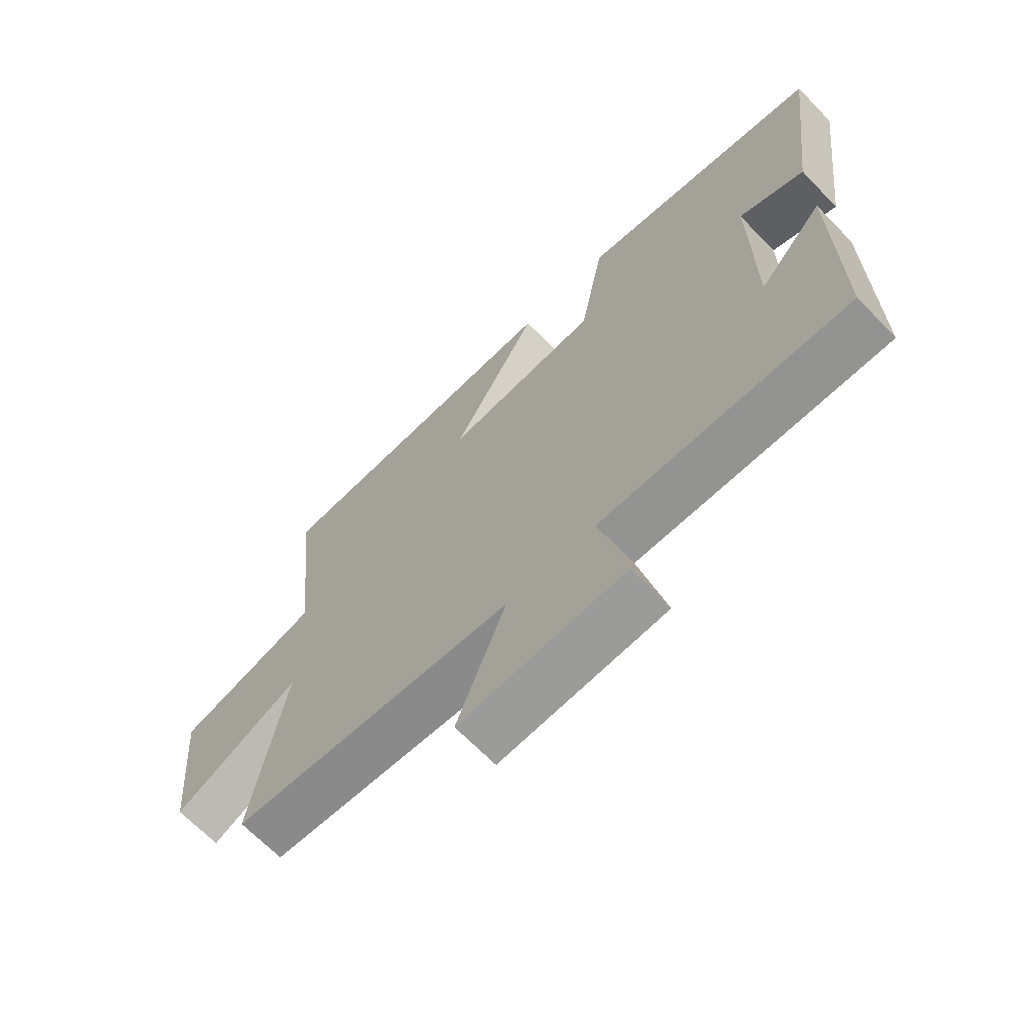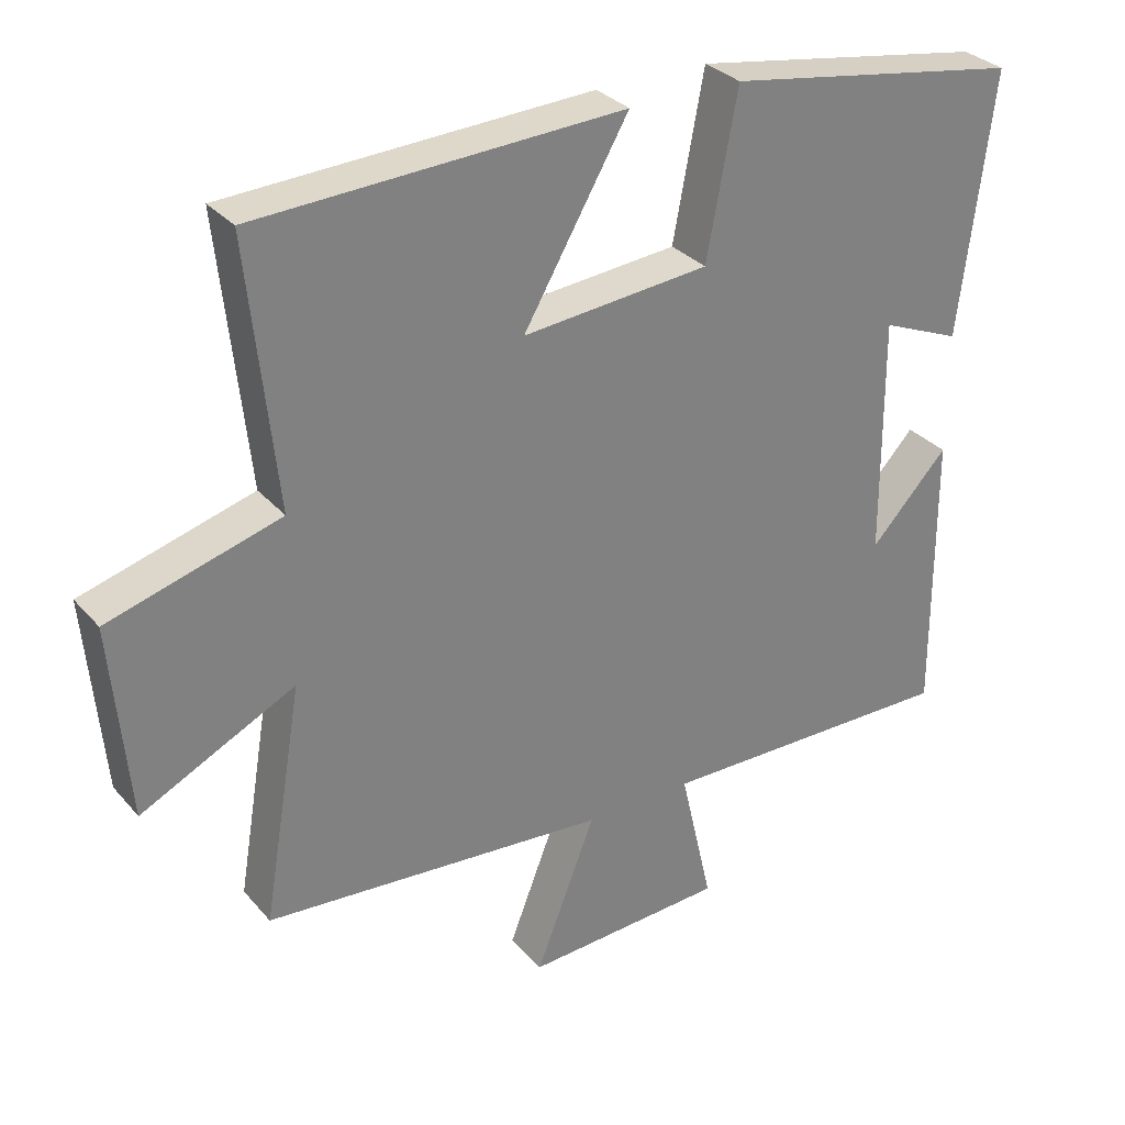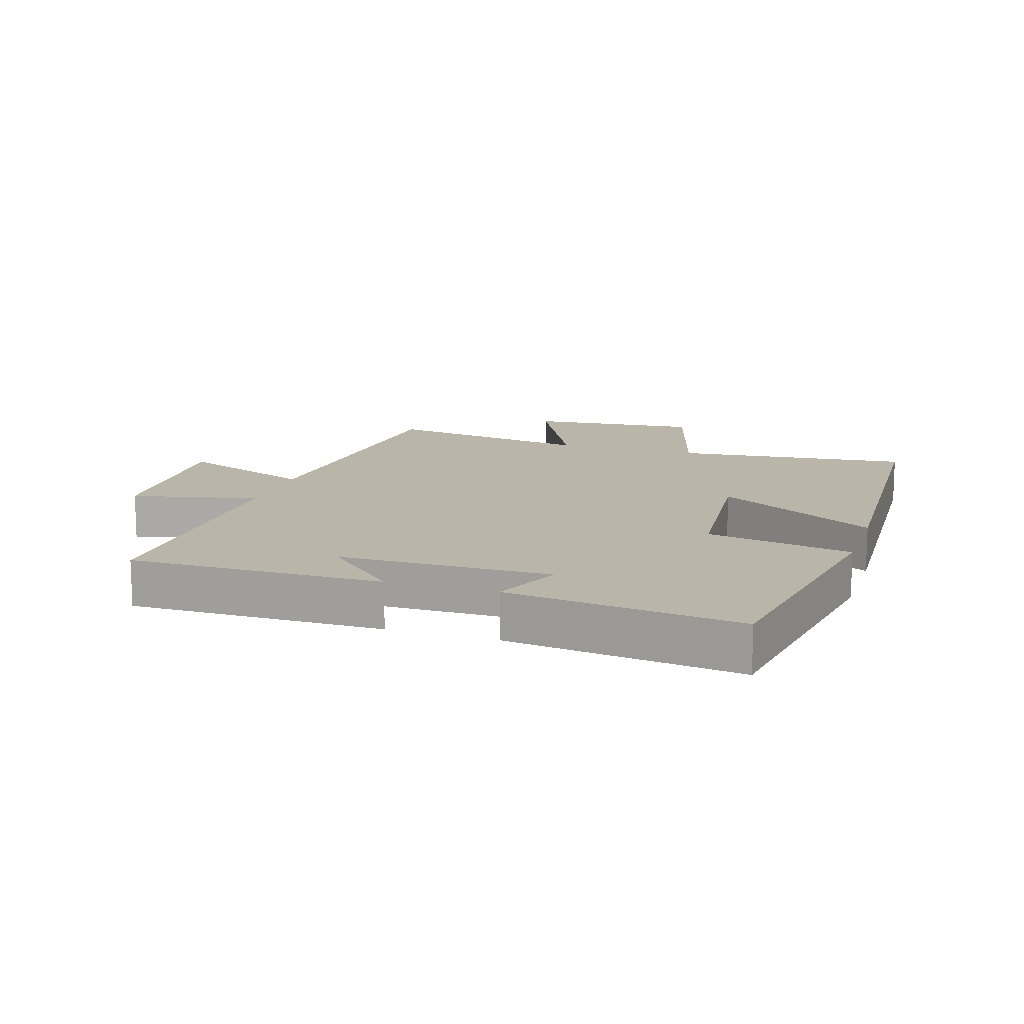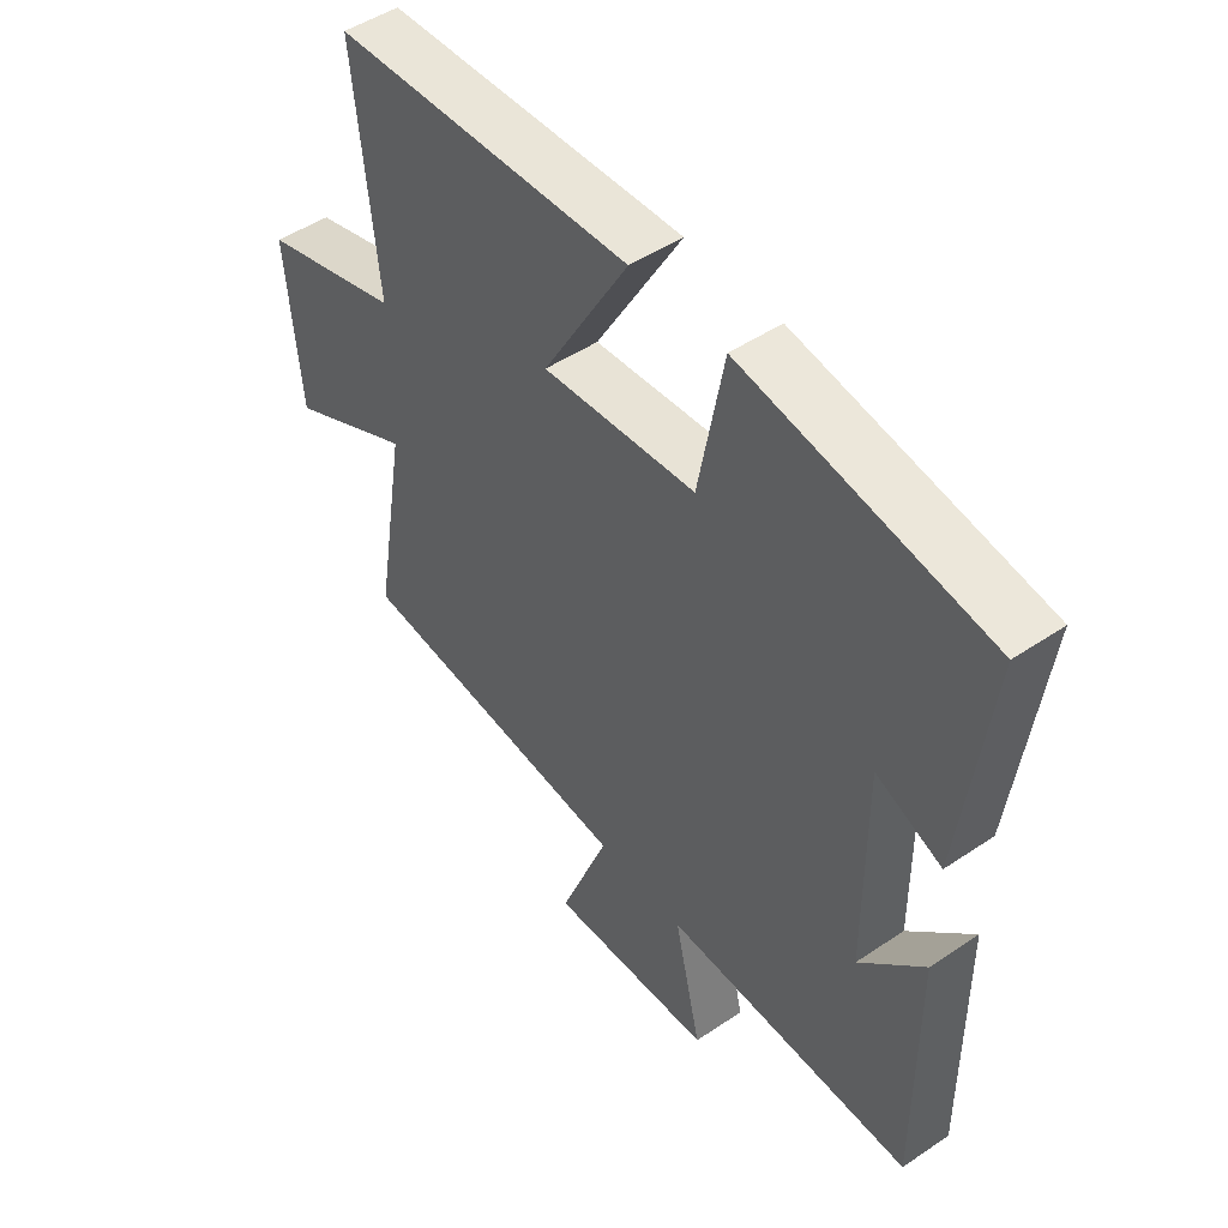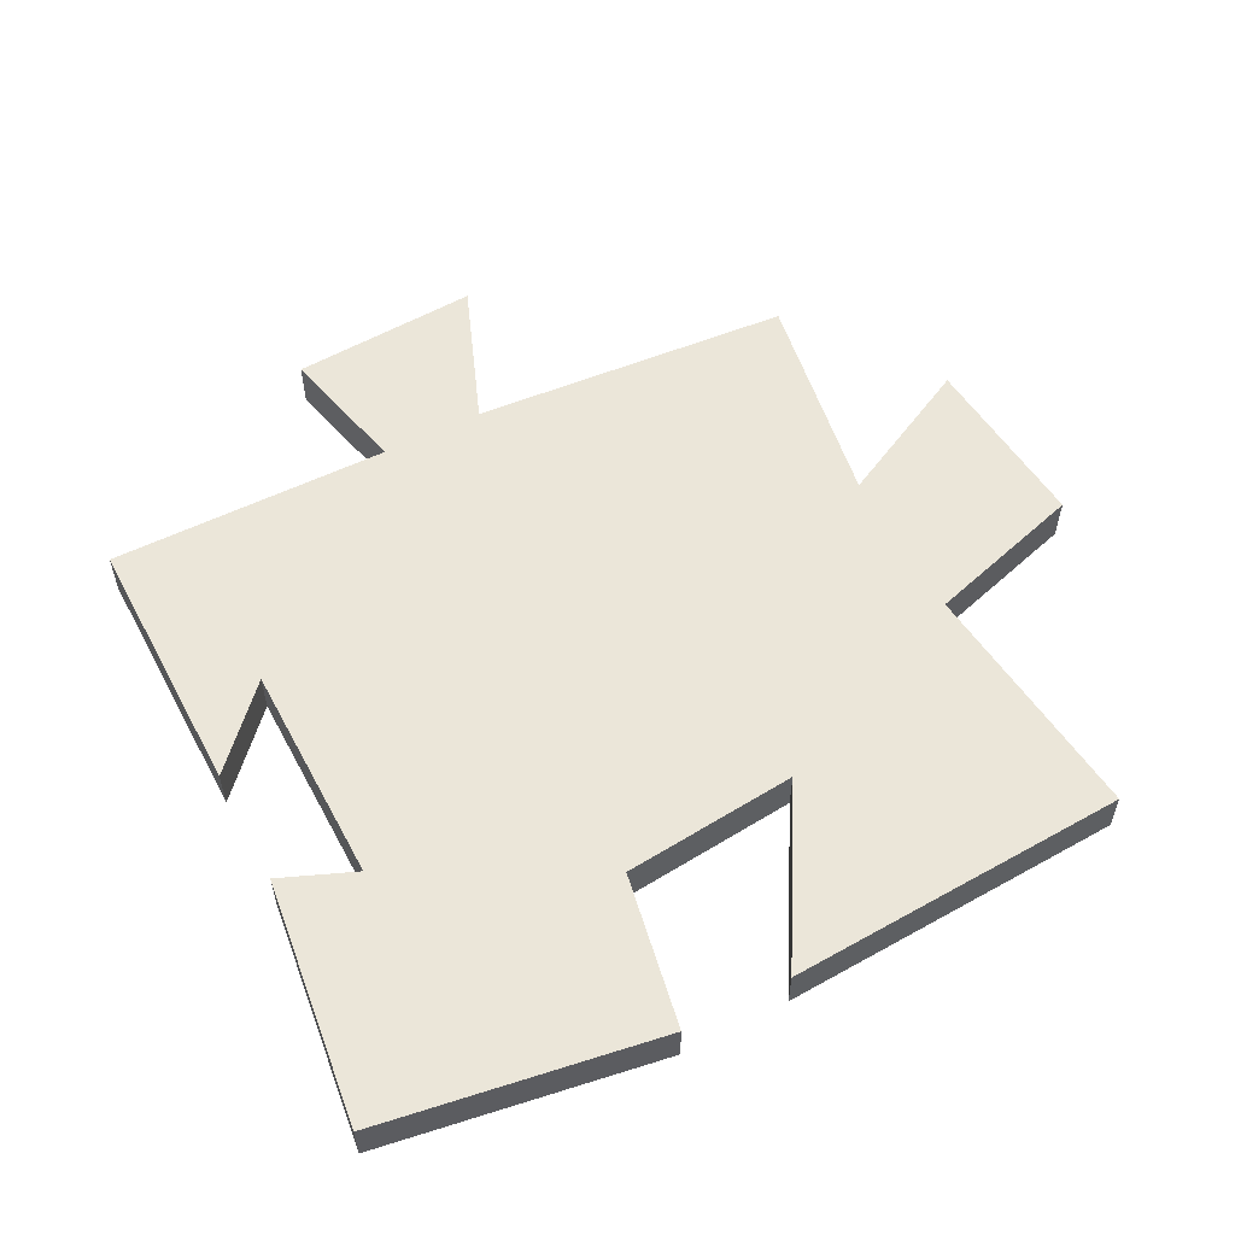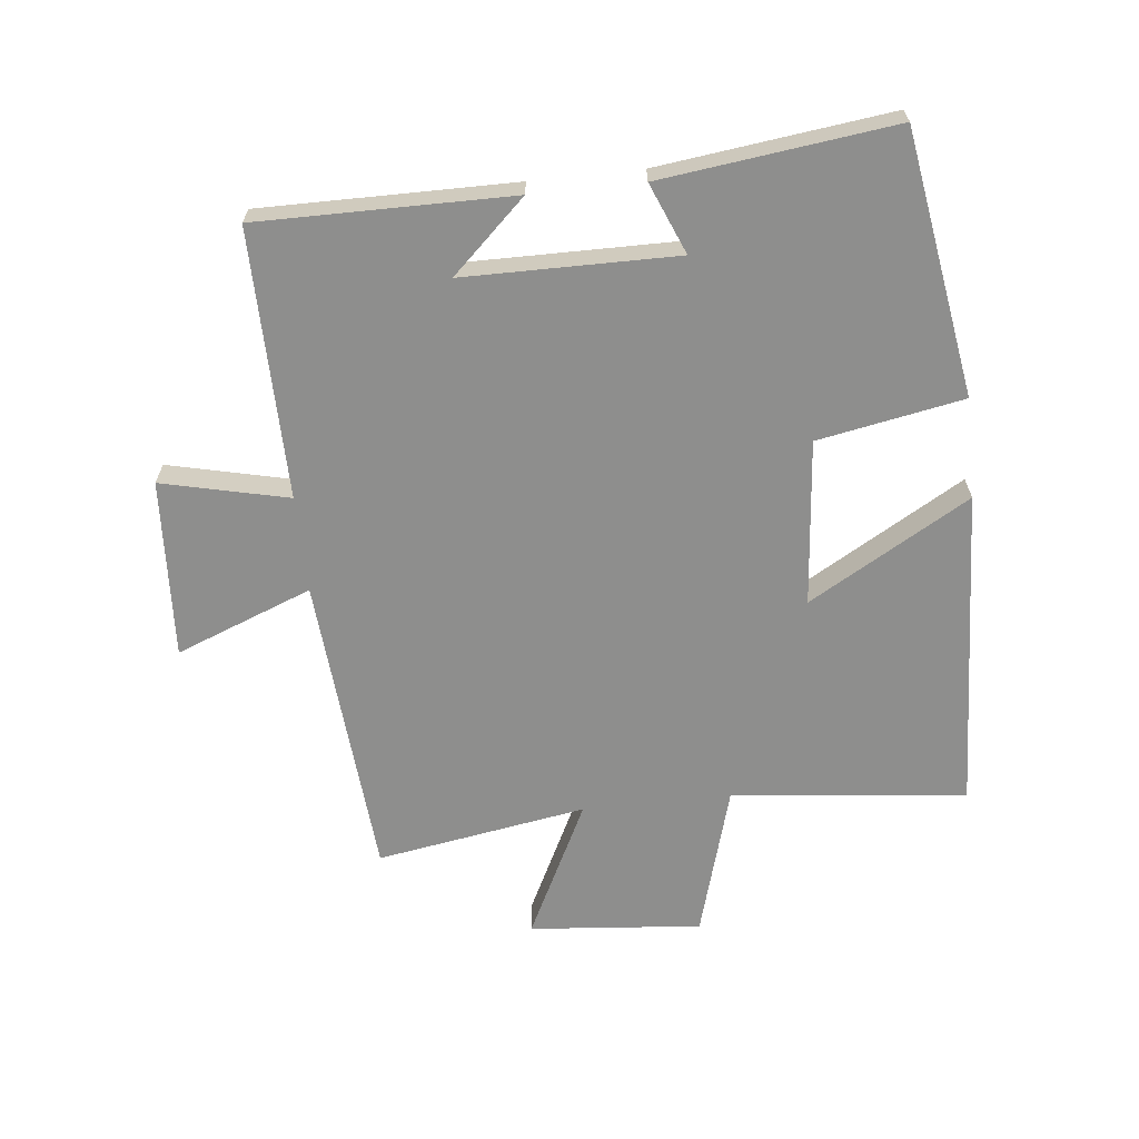
<metadata>
{"format":"obj","ext":"obj","renderer":"f3d","projection":"perspective","resolution":1024,"background":"white","views":[{"elev":-67.1,"azim":-135.9,"up":"+Z"},{"elev":30.9,"azim":146.9,"up":"+Z"},{"elev":13.5,"azim":-72.2,"up":"+Y"},{"elev":48.4,"azim":-127.0,"up":"+Z"},{"elev":56.0,"azim":-27.6,"up":"+Y"},{"elev":-64.8,"azim":-83.9,"up":"+Y"}]}
</metadata>
<code>
v 0.539 0.07 0.476
v 0.5 0.07 0.105
v 0.74 0.07 0.036
v 0.716 0.07 -0.236
v 0.5 0.07 -0.129
v 0.556 0.07 -0.461
v 0.073 0.07 -0.5
v 0.157 0.07 -0.715
v -0.125 0.07 -0.699
v -0.079 0.07 -0.5
v -0.502 0.07 -0.505
v -0.5 0.07 -0.106
v -0.391 0.07 -0.222
v -0.389 0.07 0.112
v -0.5 0.07 0.066
v -0.546 0.07 0.432
v -0.131 0.07 0.5
v -0.088 0.07 0.271
v 0.174 0.07 0.247
v 0.027 0.07 0.5
v 0.539 0 0.476
v 0.5 0 0.105
v 0.74 0 0.036
v 0.716 0 -0.236
v 0.5 0 -0.129
v 0.556 0 -0.461
v 0.073 0 -0.5
v 0.157 0 -0.715
v -0.125 0 -0.699
v -0.079 0 -0.5
v -0.502 0 -0.505
v -0.5 0 -0.106
v -0.391 0 -0.222
v -0.389 0 0.112
v -0.5 0 0.066
v -0.546 0 0.432
v -0.131 0 0.5
v -0.088 0 0.271
v 0.174 0 0.247
v 0.027 0 0.5
f 19 20 1 2
f 18 19 2
f 15 16 17 18
f 14 15 18
f 13 14 18 2
f 11 12 13
f 10 11 13 2
f 7 8 9 10
f 5 6 7 10
f 5 10 2 3
f 3 4 5
f 22 21 40 39
f 22 39 38
f 38 37 36 35
f 38 35 34
f 22 38 34 33
f 33 32 31
f 22 33 31 30
f 30 29 28 27
f 30 27 26 25
f 23 22 30 25
f 25 24 23
f 1 21 22 2
f 2 22 23 3
f 3 23 24 4
f 4 24 25 5
f 5 25 26 6
f 6 26 27 7
f 7 27 28 8
f 8 28 29 9
f 9 29 30 10
f 10 30 31 11
f 11 31 32 12
f 12 32 33 13
f 13 33 34 14
f 14 34 35 15
f 15 35 36 16
f 16 36 37 17
f 17 37 38 18
f 18 38 39 19
f 19 39 40 20
f 20 40 21 1

</code>
